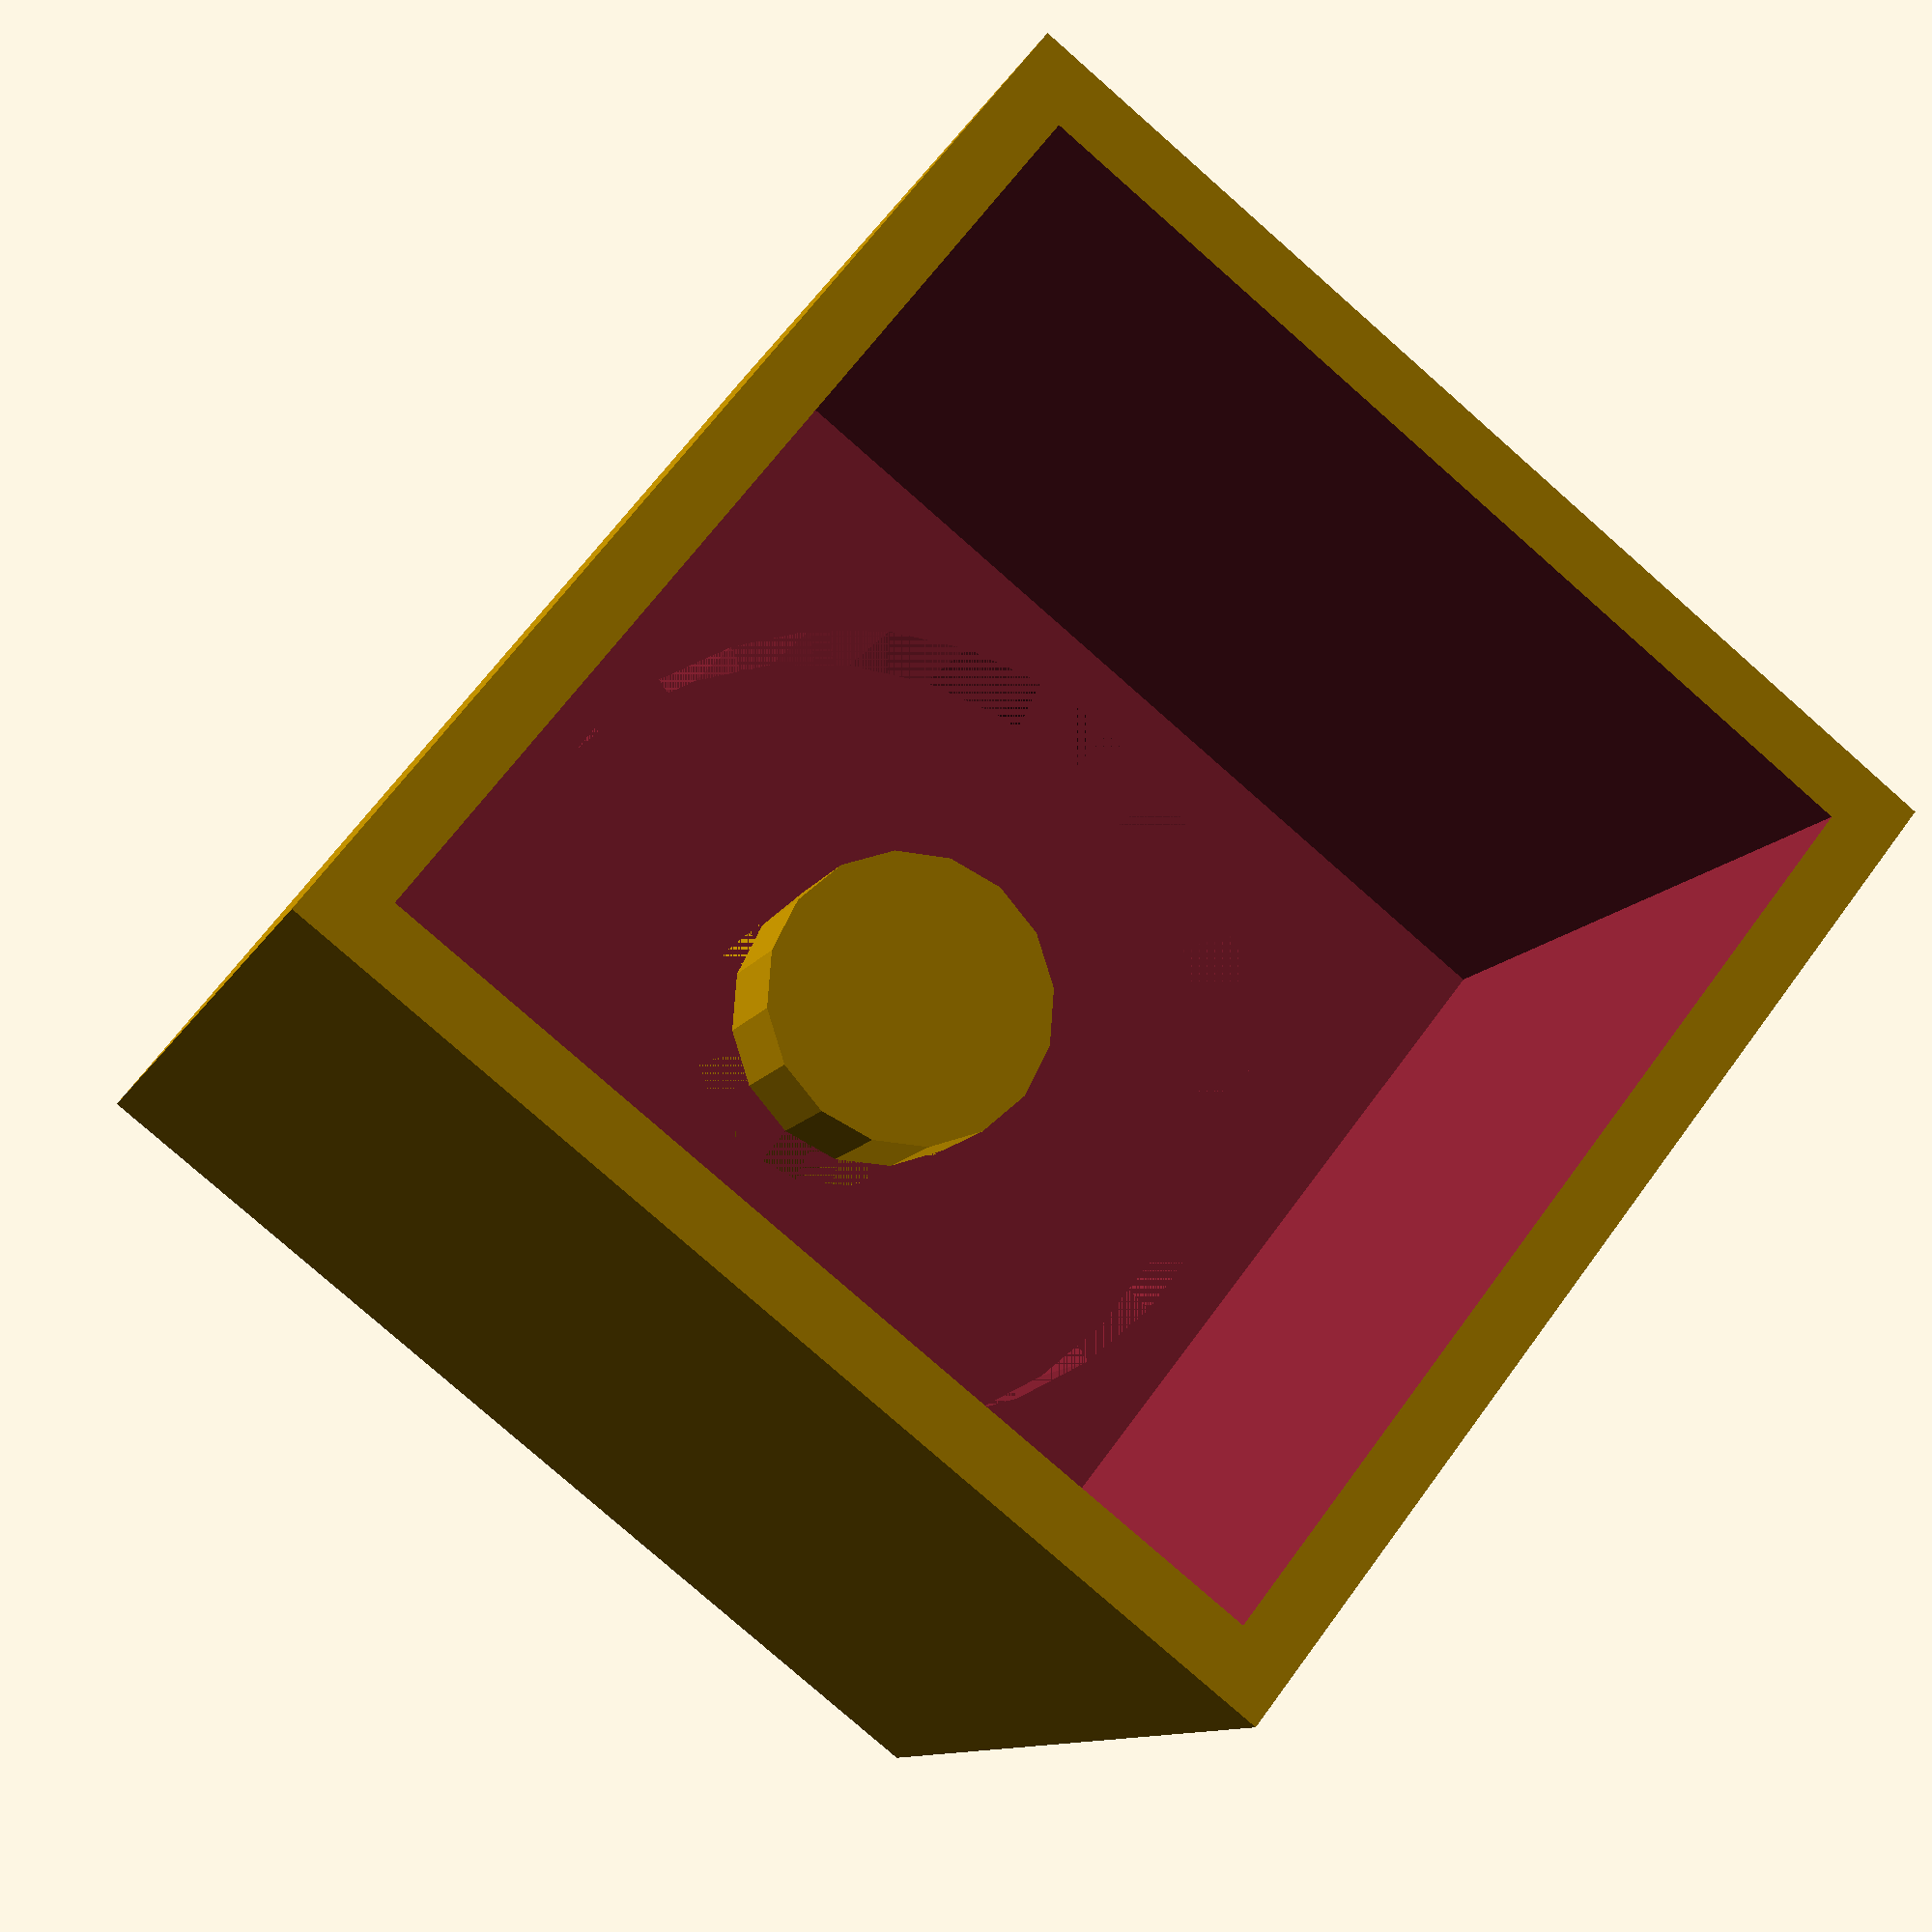
<openscad>
module kube()
{
	difference() {
		cube(35, 35, 35);
		translate([2, 2, 7]) {
			cube(31, 31, 28);
		}
		translate([17.5, 17.5, 2]) {
			cylinder(r=13.7, h=5);	/* r(magnet) = 13.5 */
		}
	}

	translate([17.5, 17.5, 2]) {
		cylinder(r=5, h=9.5);
	}
}

kube();
</openscad>
<views>
elev=190.7 azim=308.1 roll=197.4 proj=p view=wireframe
</views>
